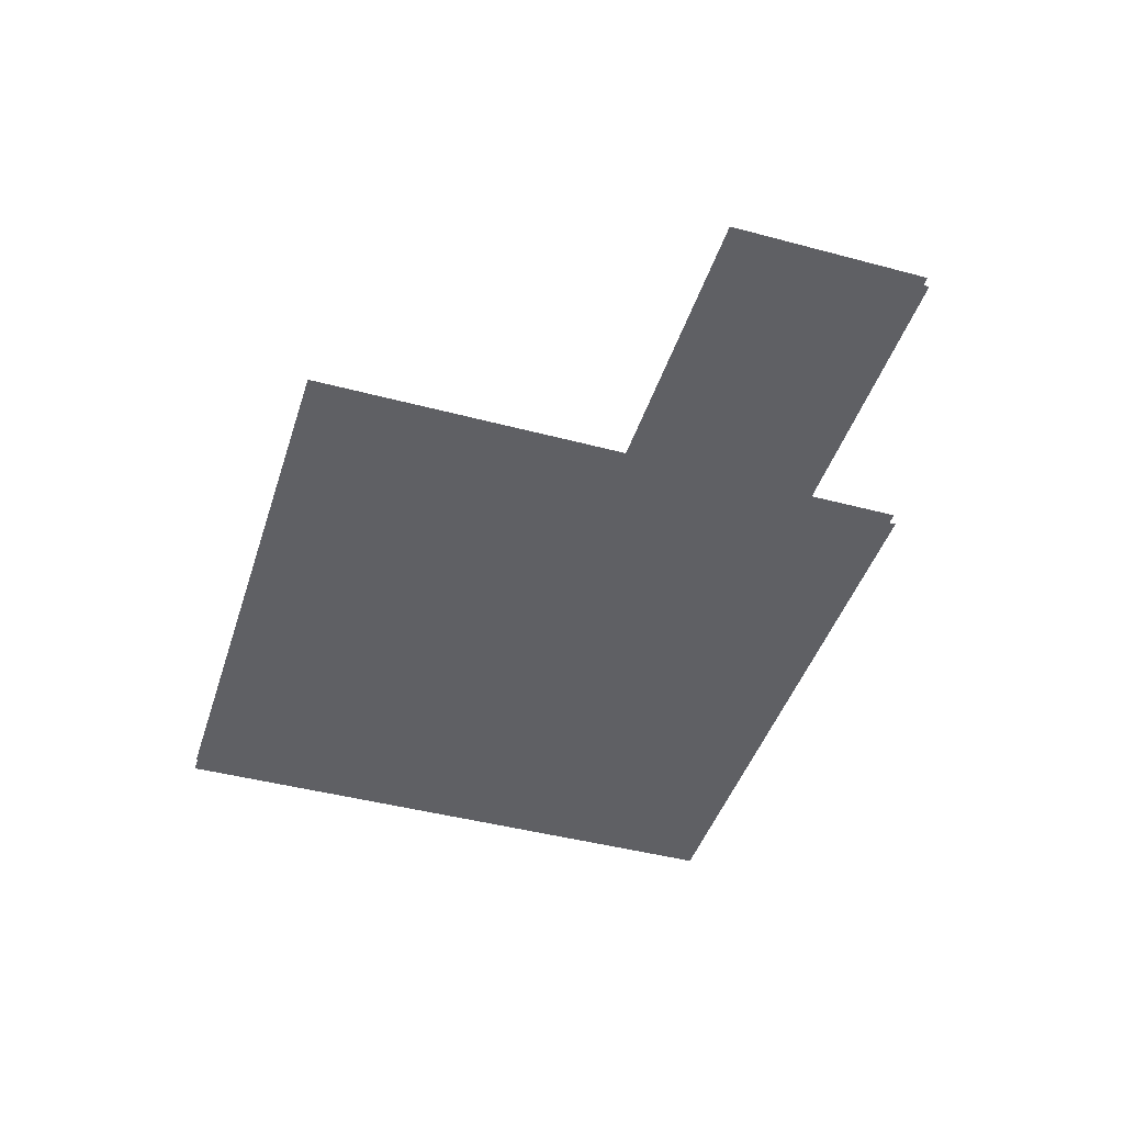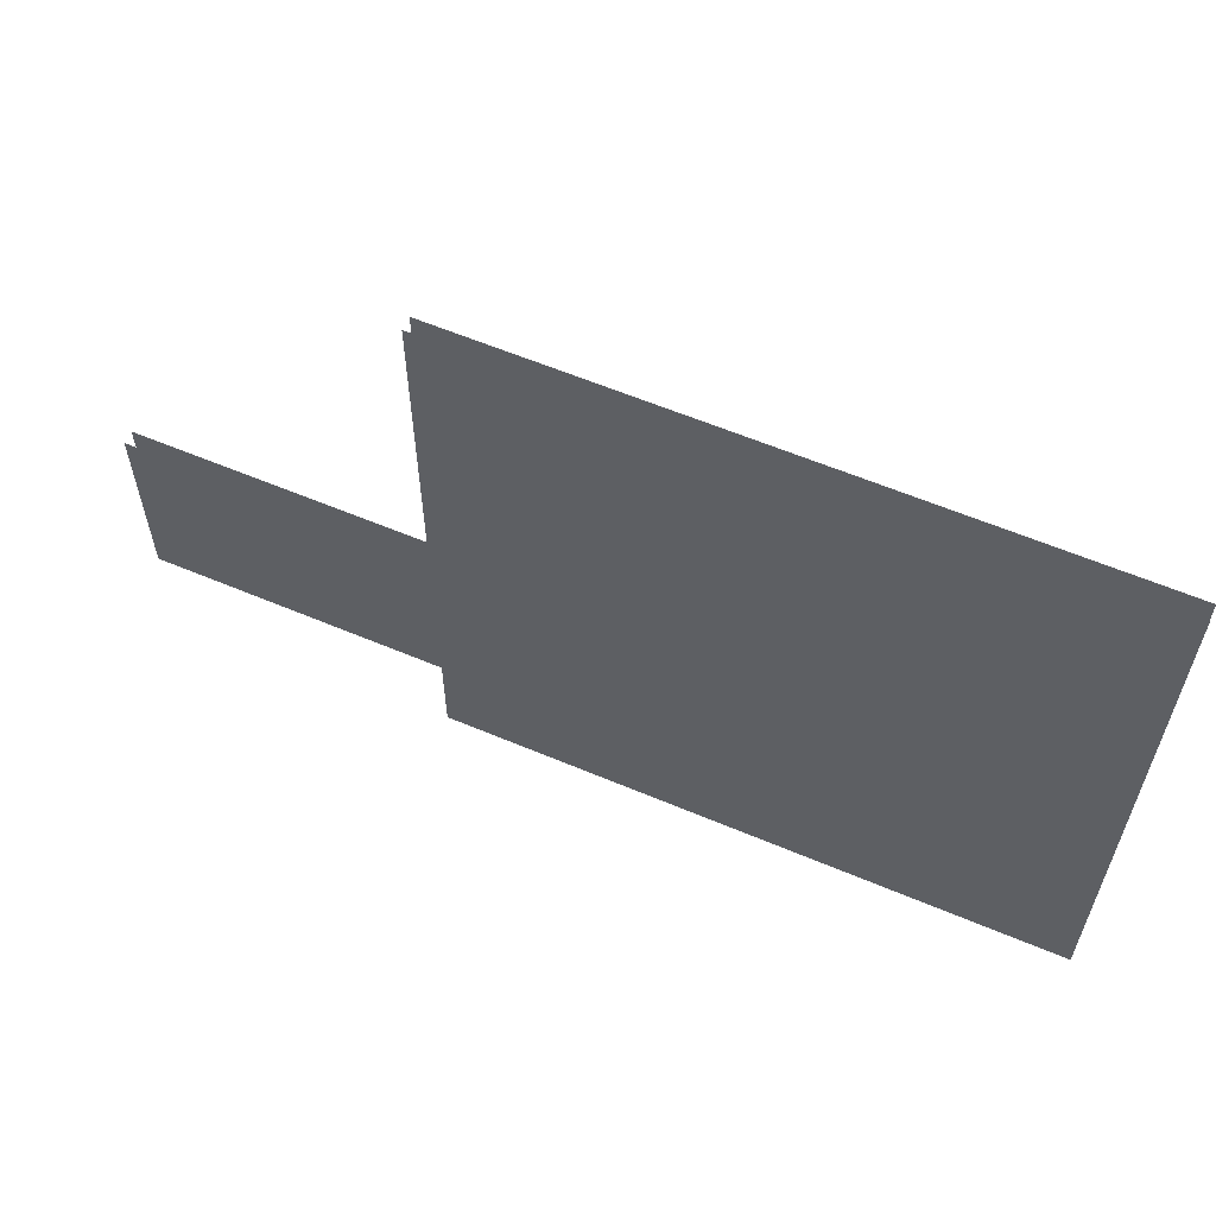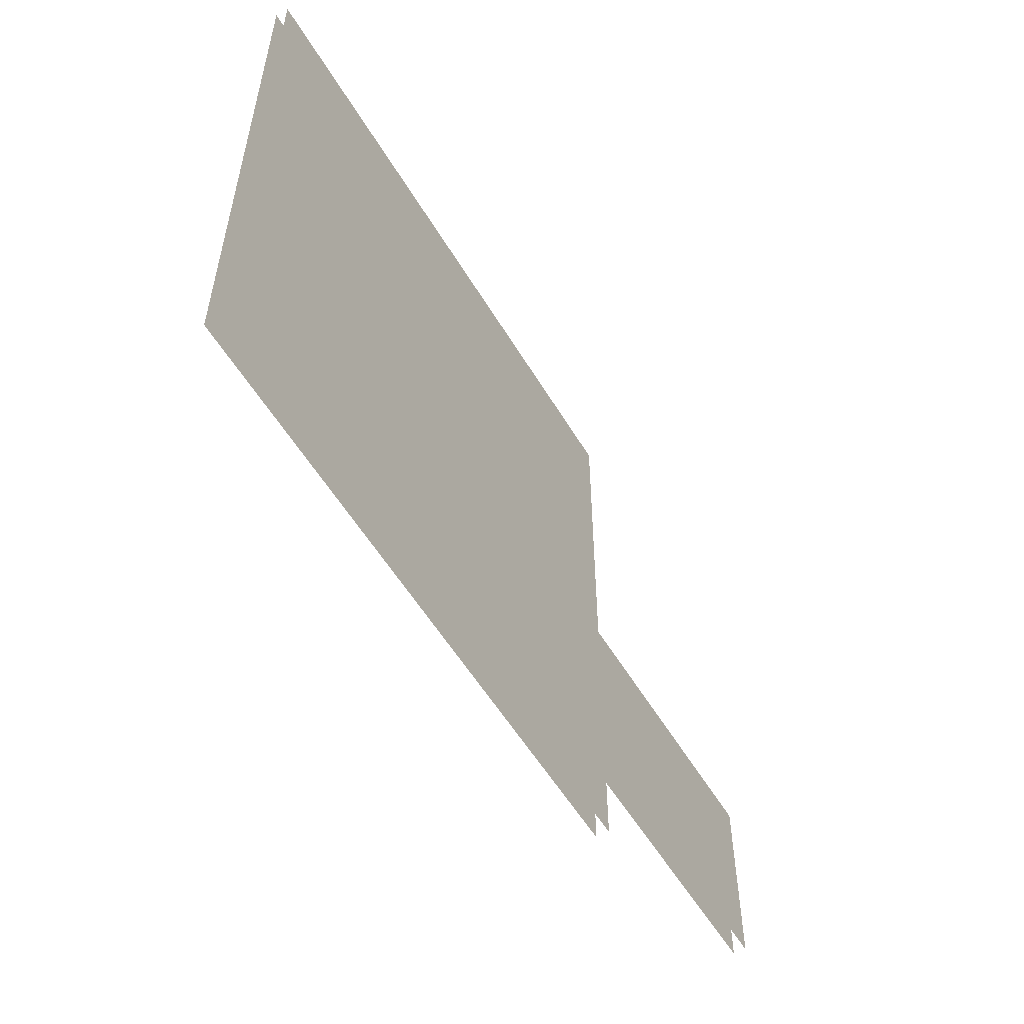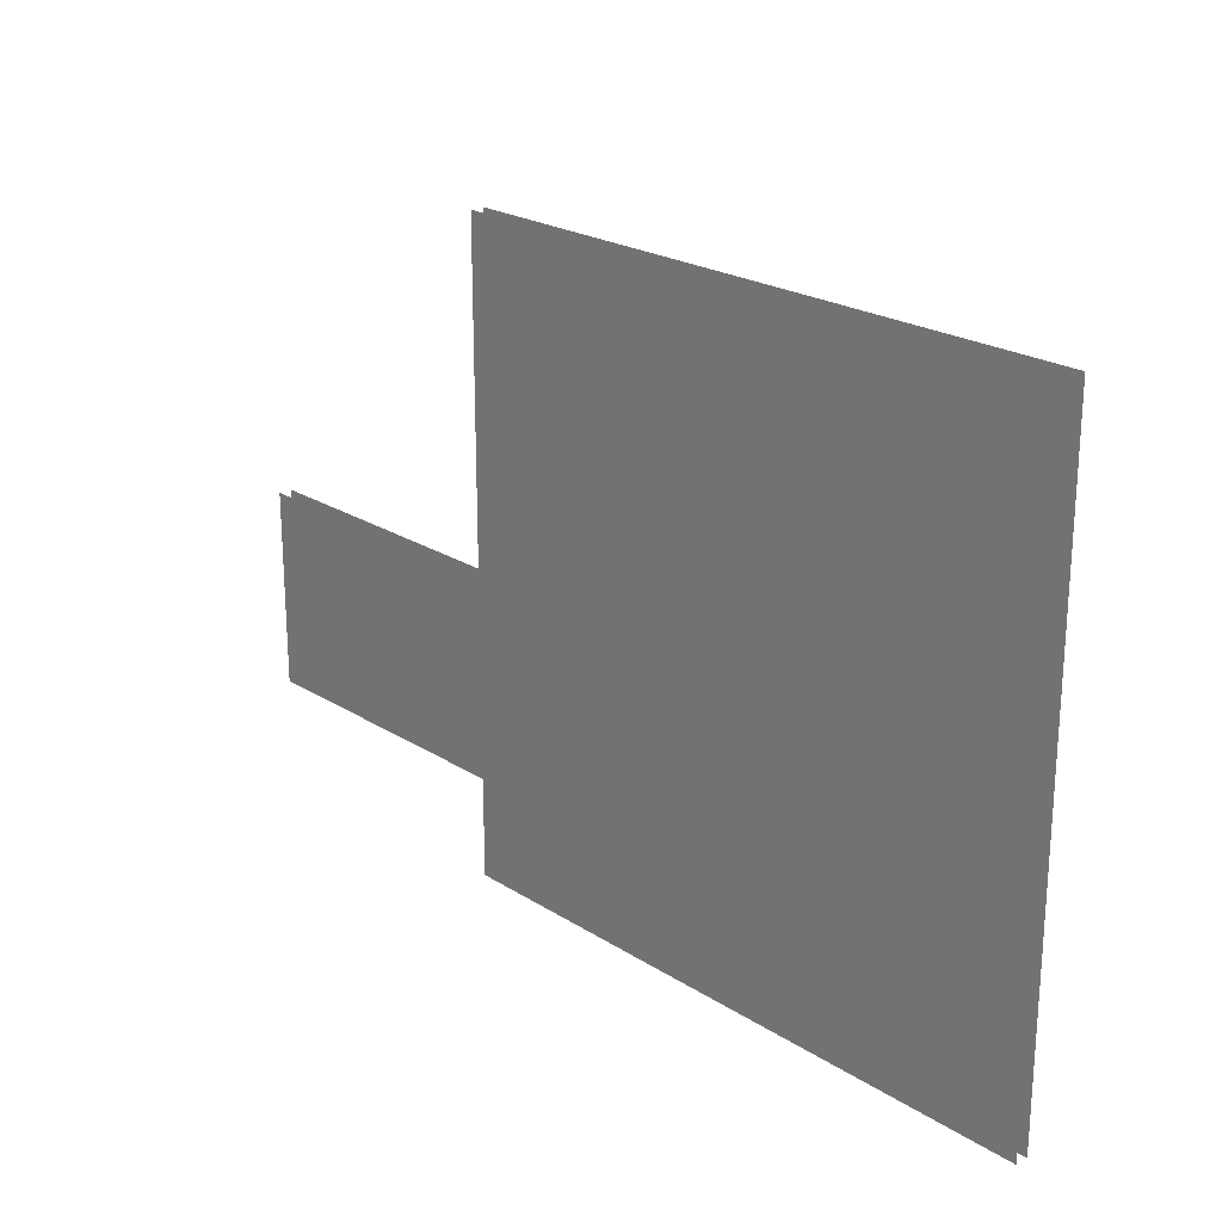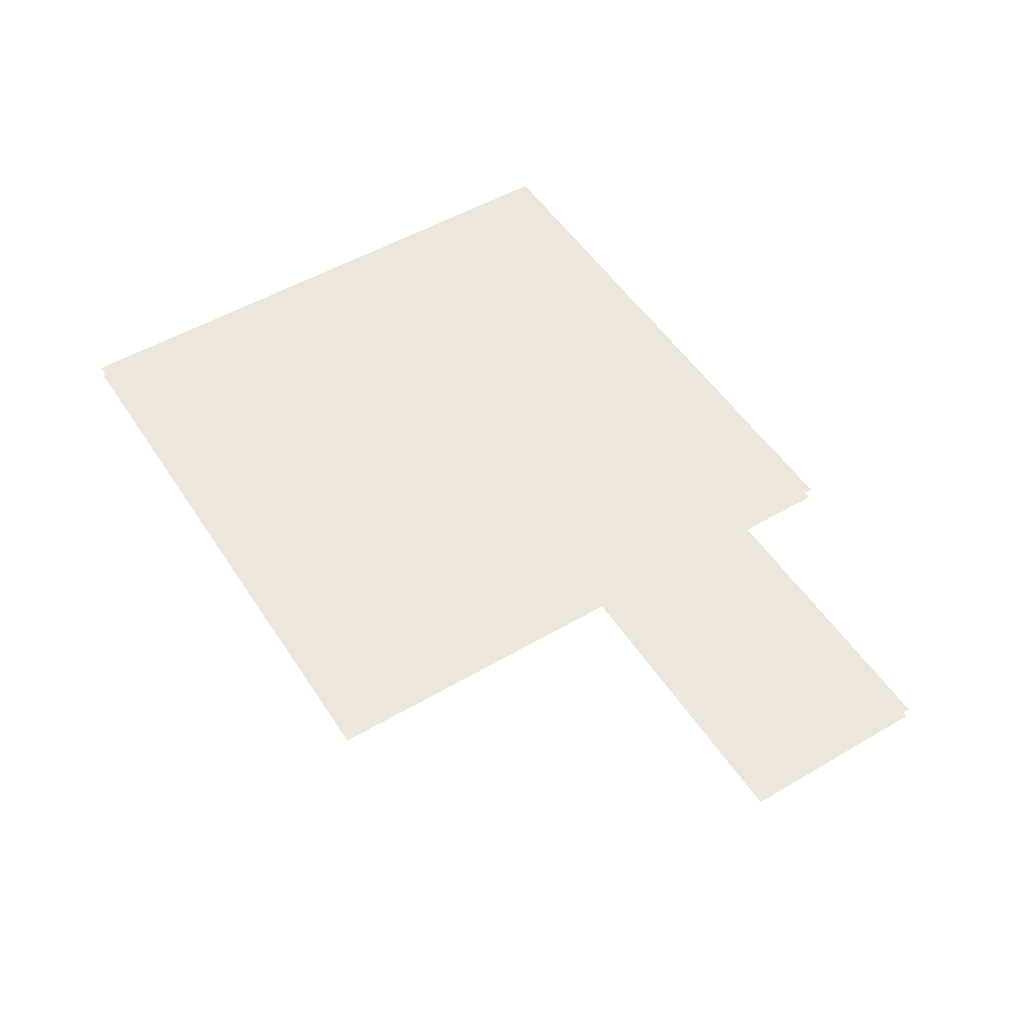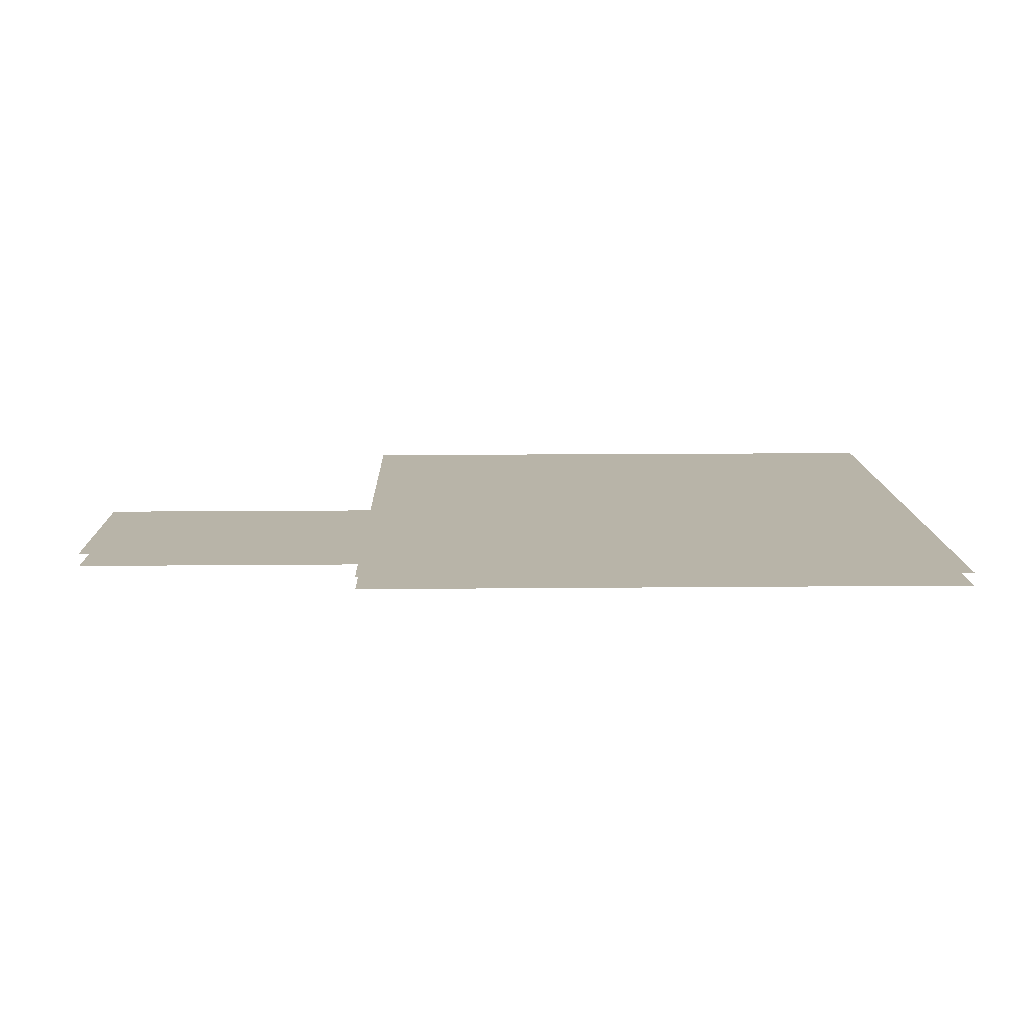
<metadata>
{"format":"obj","ext":"obj","renderer":"f3d","projection":"perspective","resolution":1024,"background":"white","views":[{"elev":-44.0,"azim":-107.4,"up":"+Z"},{"elev":60.1,"azim":23.4,"up":"+Y"},{"elev":-55.1,"azim":120.3,"up":"+Y"},{"elev":22.6,"azim":47.3,"up":"+Y"},{"elev":51.9,"azim":-122.3,"up":"+Z"},{"elev":13.0,"azim":-1.3,"up":"+Z"}]}
</metadata>
<code>
o floor_69
v 121.7 -4.5 0
v 121.7 -4.5 -0.1
v 121.7 -6 0
v 121.7 -6 -0.1
v 124 -6 0
v 124 -6 -0.1
v 124 -6.75 0
v 124 -6.75 -0.1
v 128.7 -6.75 0
v 128.7 -6.75 -0.1
v 128.7 -2 0
v 128.7 -2 -0.1
v 124 -2 0
v 124 -2 -0.1
v 124 -4.5 0
v 124 -4.5 -0.1
f 3 5 1
f 2 6 4
f 5 15 1
f 2 16 6
f 15 11 13
f 14 12 16
f 15 9 11
f 12 10 16
f 9 5 7
f 8 6 10
f 9 15 5
f 6 16 10

</code>
